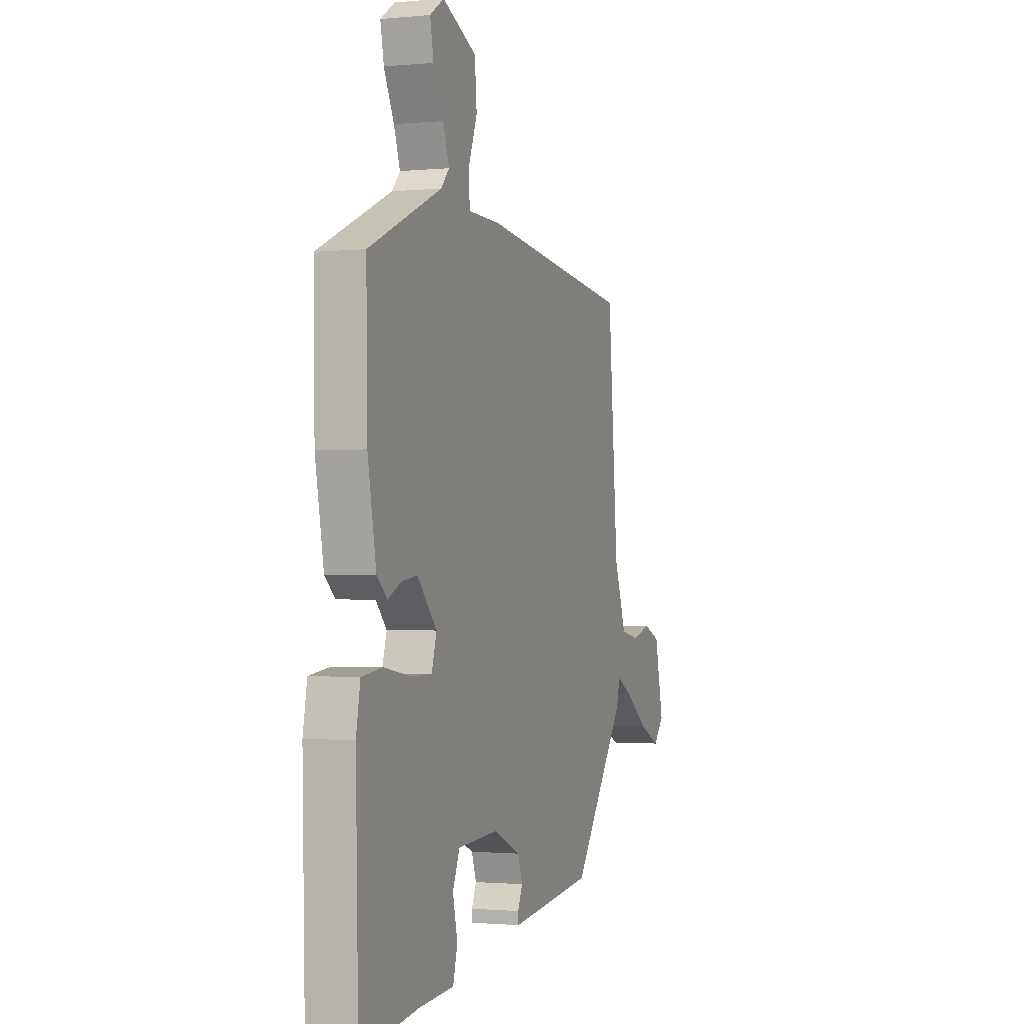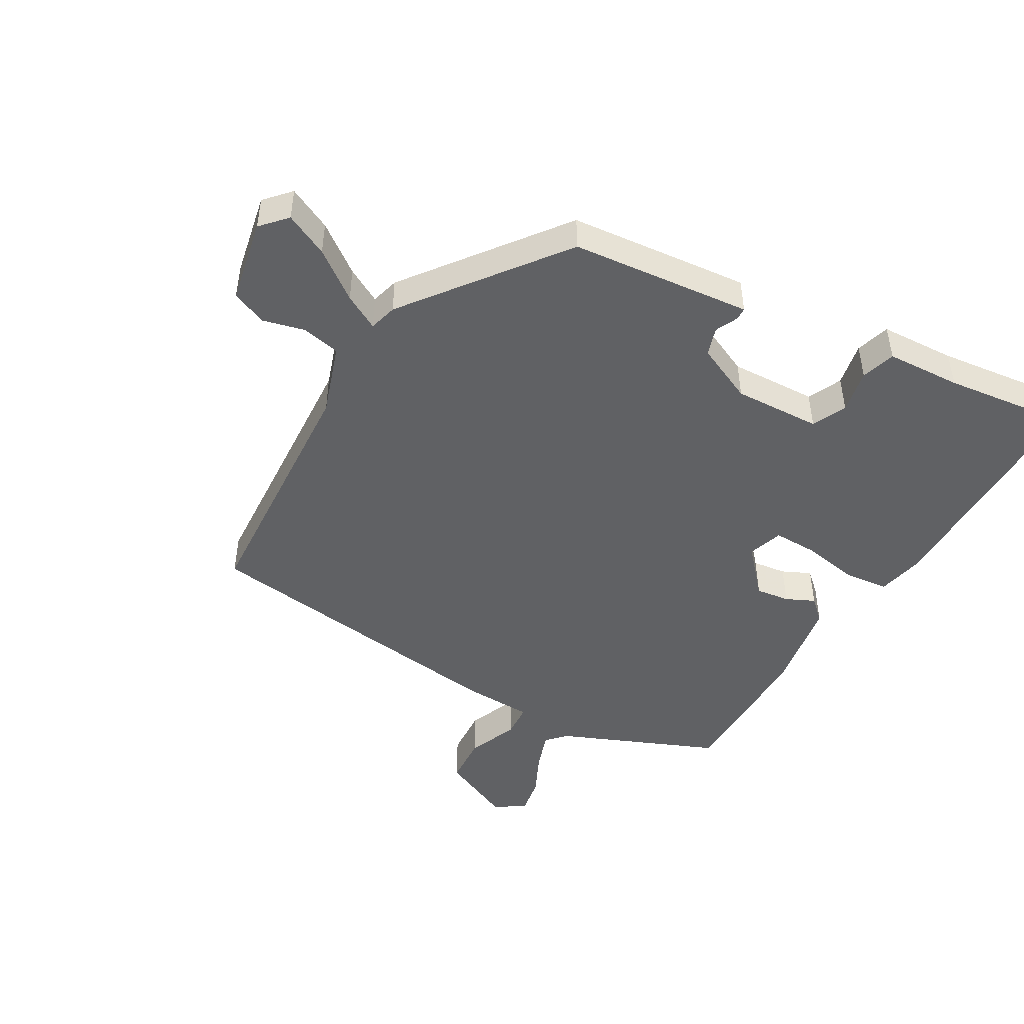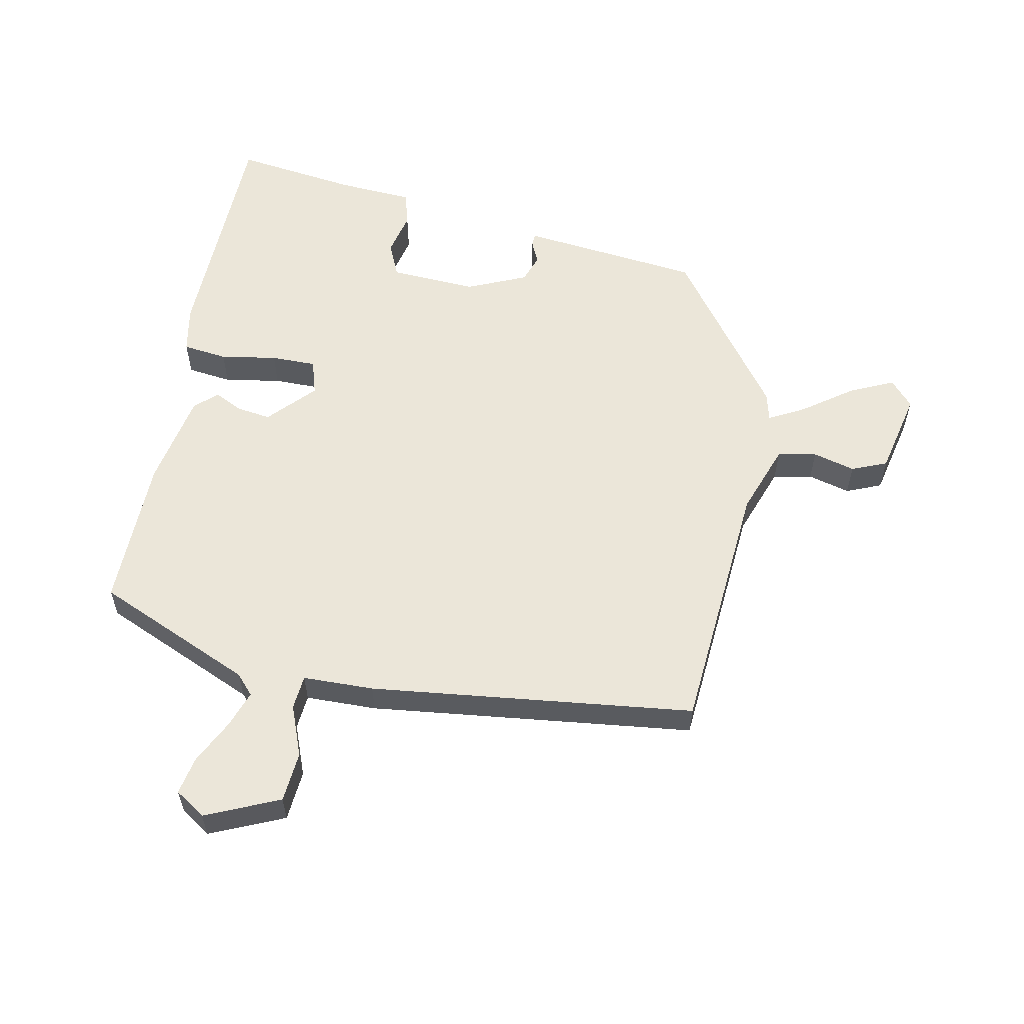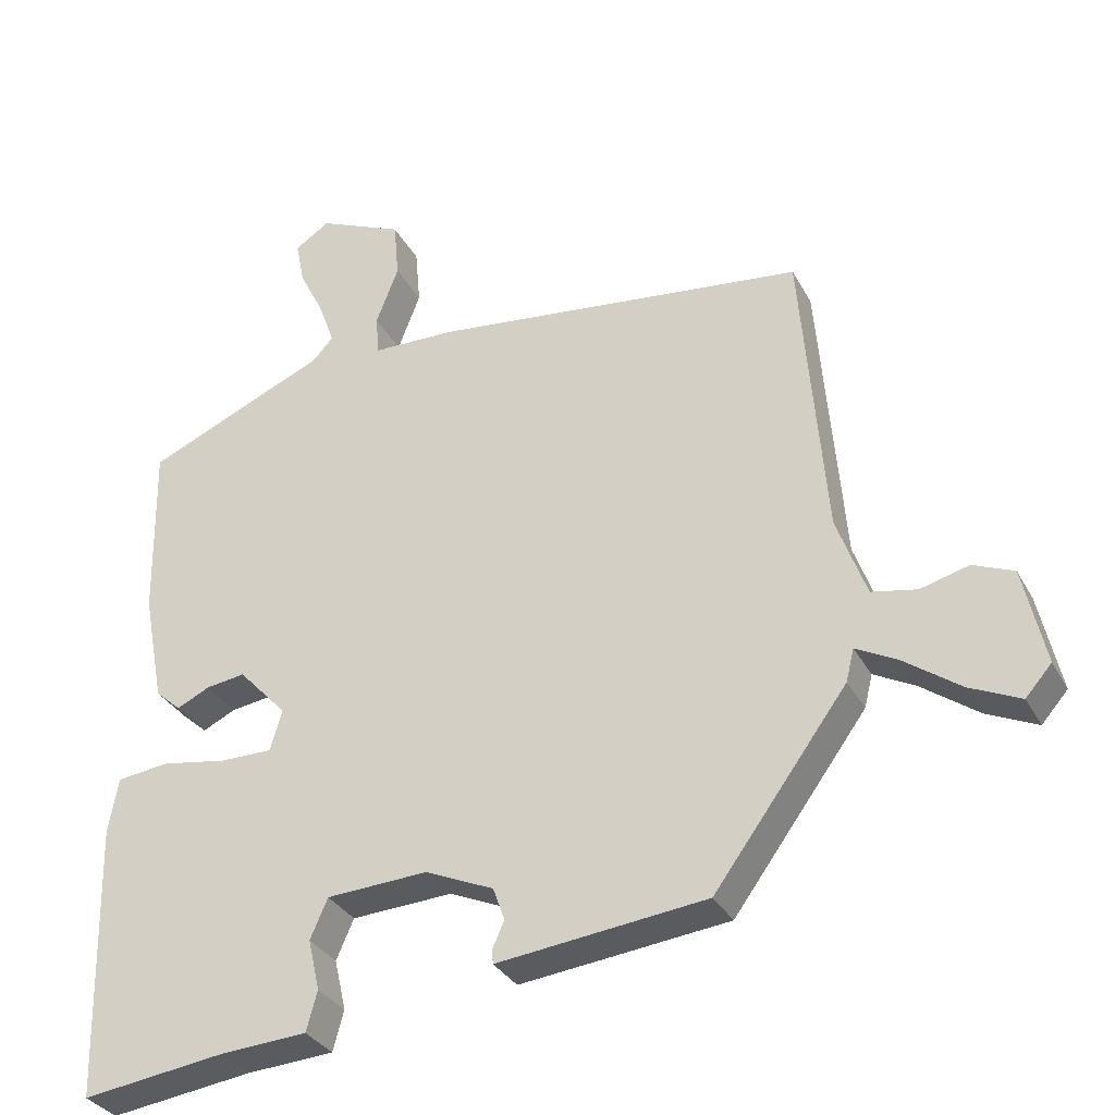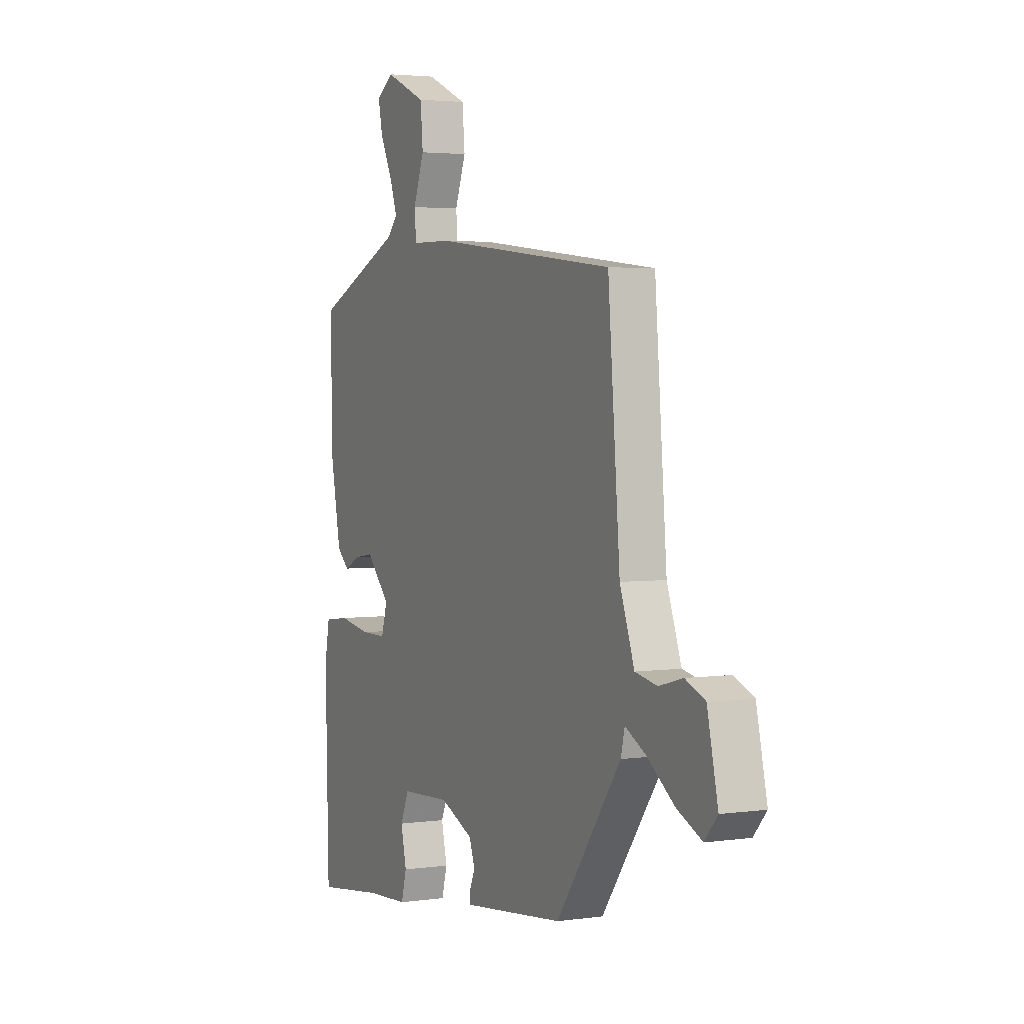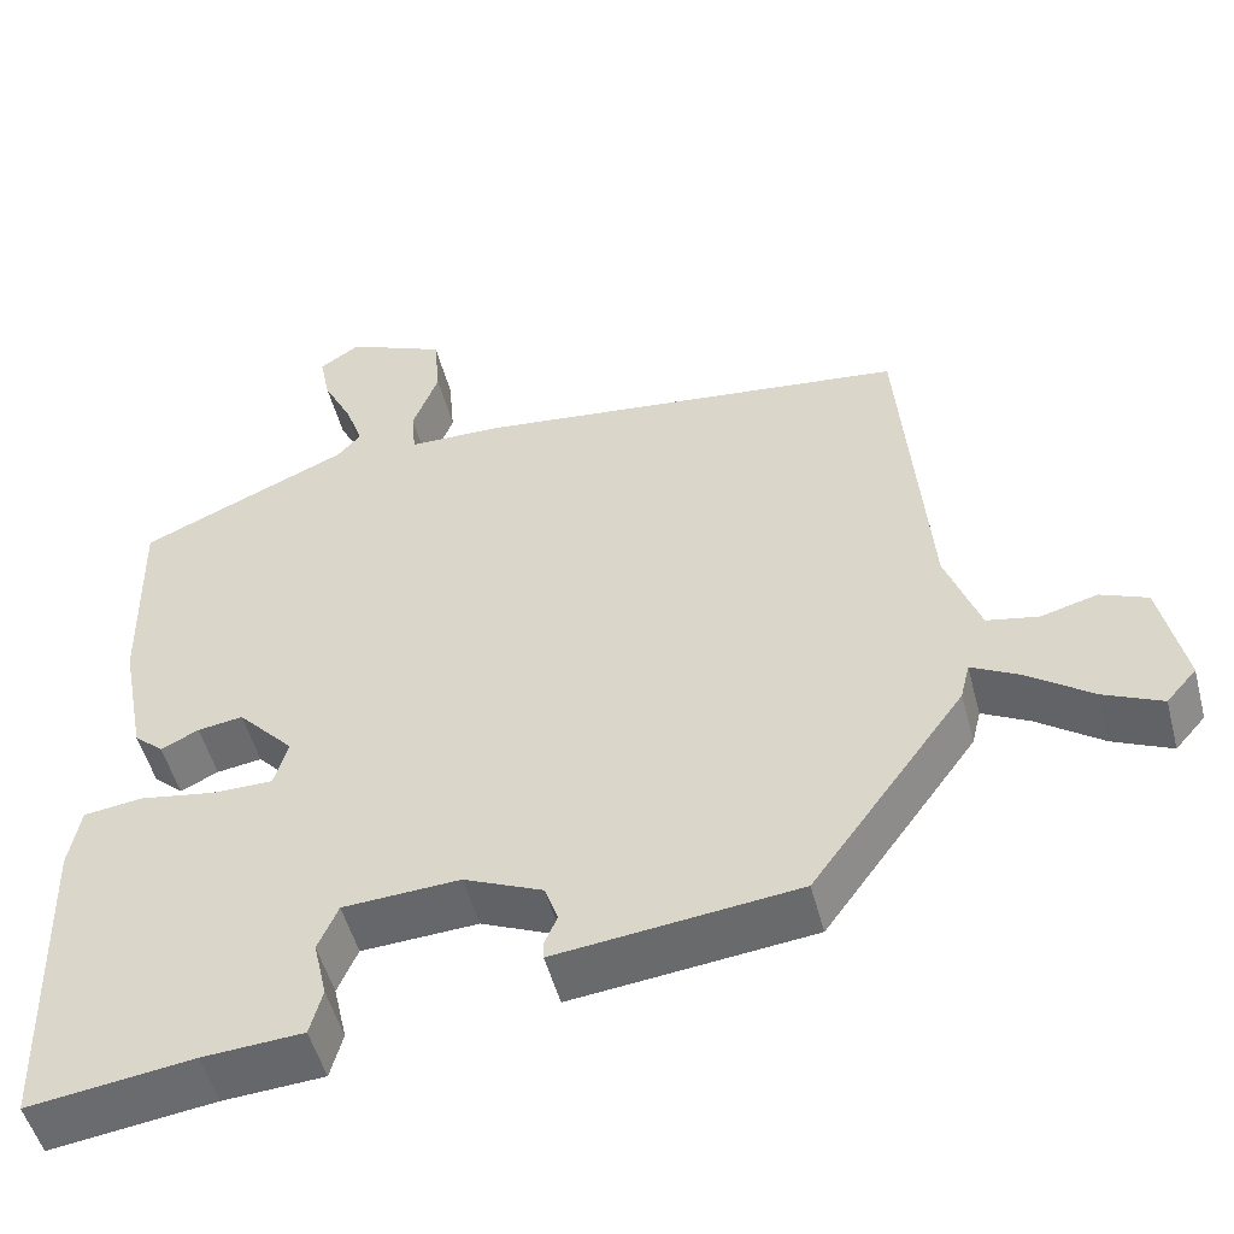
<metadata>
{"format":"obj","ext":"obj","renderer":"f3d","projection":"perspective","resolution":1024,"background":"white","views":[{"elev":-1.3,"azim":-70.3,"up":"+Z"},{"elev":-47.0,"azim":148.9,"up":"+Y"},{"elev":57.5,"azim":11.0,"up":"+Y"},{"elev":-32.2,"azim":24.3,"up":"+Z"},{"elev":3.2,"azim":64.3,"up":"+Z"},{"elev":-50.9,"azim":14.6,"up":"+Z"}]}
</metadata>
<code>
v 0.334 0.07 -0.44
v 0.108 0.07 -0.466
v 0.046 0.07 -0.473
v 0.045 0.07 -0.453
v 0.061 0.07 -0.417
v 0.045 0.07 -0.372
v -0.049 0.07 -0.331
v -0.188 0.07 -0.339
v -0.212 0.07 -0.394
v -0.196 0.07 -0.464
v -0.211 0.07 -0.519
v -0.331 0.07 -0.527
v -0.527 0.07 -0.554
v -0.536 0.07 -0.174
v -0.522 0.07 -0.099
v -0.451 0.07 -0.09
v -0.361 0.07 -0.105
v -0.289 0.07 -0.105
v -0.272 0.07 -0.049
v -0.339 0.07 0.023
v -0.393 0.07 0.015
v -0.438 0.07 -0.007
v -0.473 0.07 0.024
v -0.502 0.07 0.176
v -0.506 0.07 0.419
v -0.256 0.07 0.529
v -0.228 0.07 0.56
v -0.249 0.07 0.619
v -0.284 0.07 0.689
v -0.296 0.07 0.749
v -0.248 0.07 0.781
v -0.131 0.07 0.73
v -0.124 0.07 0.65
v -0.155 0.07 0.569
v -0.15 0.07 0.514
v -0.037 0.07 0.512
v 0.479 0.07 0.453
v 0.513 0.07 0.043
v 0.554 0.07 -0.07
v 0.616 0.07 -0.082
v 0.683 0.07 -0.064
v 0.739 0.07 -0.087
v 0.769 0.07 -0.221
v 0.733 0.07 -0.262
v 0.663 0.07 -0.23
v 0.585 0.07 -0.174
v 0.528 0.07 -0.144
v 0.517 0.07 -0.189
v 0.334 0 -0.44
v 0.108 0 -0.466
v 0.046 0 -0.473
v 0.045 0 -0.453
v 0.061 0 -0.417
v 0.045 0 -0.372
v -0.049 0 -0.331
v -0.188 0 -0.339
v -0.212 0 -0.394
v -0.196 0 -0.464
v -0.211 0 -0.519
v -0.331 0 -0.527
v -0.527 0 -0.554
v -0.536 0 -0.174
v -0.522 0 -0.099
v -0.451 0 -0.09
v -0.361 0 -0.105
v -0.289 0 -0.105
v -0.272 0 -0.049
v -0.339 0 0.023
v -0.393 0 0.015
v -0.438 0 -0.007
v -0.473 0 0.024
v -0.502 0 0.176
v -0.506 0 0.419
v -0.256 0 0.529
v -0.228 0 0.56
v -0.249 0 0.619
v -0.284 0 0.689
v -0.296 0 0.749
v -0.248 0 0.781
v -0.131 0 0.73
v -0.124 0 0.65
v -0.155 0 0.569
v -0.15 0 0.514
v -0.037 0 0.512
v 0.479 0 0.453
v 0.513 0 0.043
v 0.554 0 -0.07
v 0.616 0 -0.082
v 0.683 0 -0.064
v 0.739 0 -0.087
v 0.769 0 -0.221
v 0.733 0 -0.262
v 0.663 0 -0.23
v 0.585 0 -0.174
v 0.528 0 -0.144
v 0.517 0 -0.189
f 3 4 5
f 2 3 5
f 1 2 5
f 48 1 5
f 47 48 5
f 44 45 46
f 43 44 46
f 42 43 46
f 41 42 46
f 40 41 46
f 39 40 46 47
f 47 5 6
f 39 47 6
f 38 39 6
f 38 6 7
f 37 38 7
f 36 37 7
f 35 36 7
f 32 33 34
f 31 32 34
f 30 31 34
f 29 30 34
f 28 29 34
f 27 28 34 35
f 35 7 8
f 27 35 8
f 26 27 8
f 24 25 26
f 23 24 26
f 22 23 26
f 21 22 26
f 20 21 26
f 19 20 26
f 15 16 17
f 14 15 17
f 13 14 17
f 12 13 17
f 12 17 18
f 11 12 18
f 10 11 18
f 9 10 18
f 19 26 8 9
f 9 18 19
f 53 52 51
f 53 51 50
f 53 50 49
f 53 49 96
f 53 96 95
f 94 93 92
f 94 92 91
f 94 91 90
f 94 90 89
f 94 89 88
f 95 94 88 87
f 54 53 95
f 54 95 87
f 54 87 86
f 55 54 86
f 55 86 85
f 55 85 84
f 55 84 83
f 82 81 80
f 82 80 79
f 82 79 78
f 82 78 77
f 82 77 76
f 83 82 76 75
f 56 55 83
f 56 83 75
f 56 75 74
f 74 73 72
f 74 72 71
f 74 71 70
f 74 70 69
f 74 69 68
f 74 68 67
f 65 64 63
f 65 63 62
f 65 62 61
f 65 61 60
f 66 65 60
f 66 60 59
f 66 59 58
f 66 58 57
f 57 56 74 67
f 67 66 57
f 1 49 50 2
f 2 50 51 3
f 3 51 52 4
f 4 52 53 5
f 5 53 54 6
f 6 54 55 7
f 7 55 56 8
f 8 56 57 9
f 9 57 58 10
f 10 58 59 11
f 11 59 60 12
f 12 60 61 13
f 13 61 62 14
f 14 62 63 15
f 15 63 64 16
f 16 64 65 17
f 17 65 66 18
f 18 66 67 19
f 19 67 68 20
f 20 68 69 21
f 21 69 70 22
f 22 70 71 23
f 23 71 72 24
f 24 72 73 25
f 25 73 74 26
f 26 74 75 27
f 27 75 76 28
f 28 76 77 29
f 29 77 78 30
f 30 78 79 31
f 31 79 80 32
f 32 80 81 33
f 33 81 82 34
f 34 82 83 35
f 35 83 84 36
f 36 84 85 37
f 37 85 86 38
f 38 86 87 39
f 39 87 88 40
f 40 88 89 41
f 41 89 90 42
f 42 90 91 43
f 43 91 92 44
f 44 92 93 45
f 45 93 94 46
f 46 94 95 47
f 47 95 96 48
f 48 96 49 1

</code>
